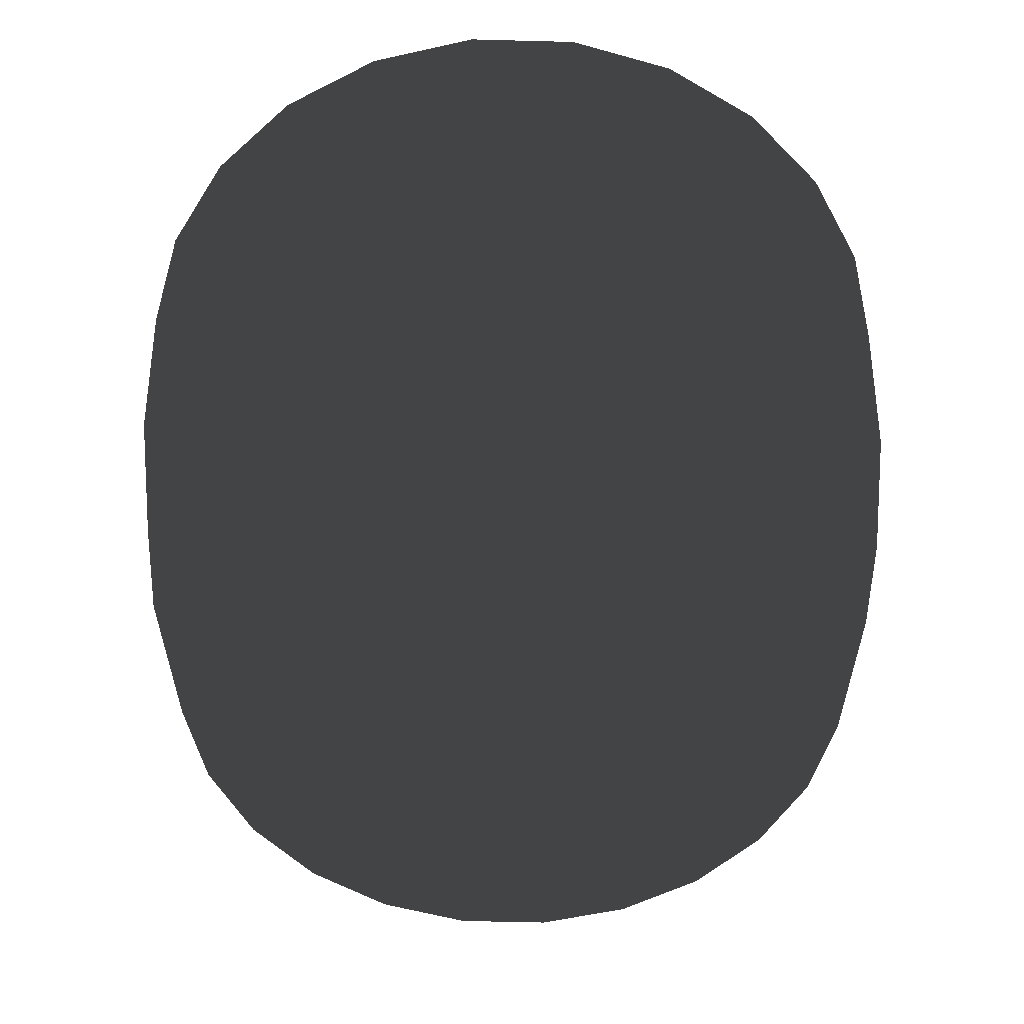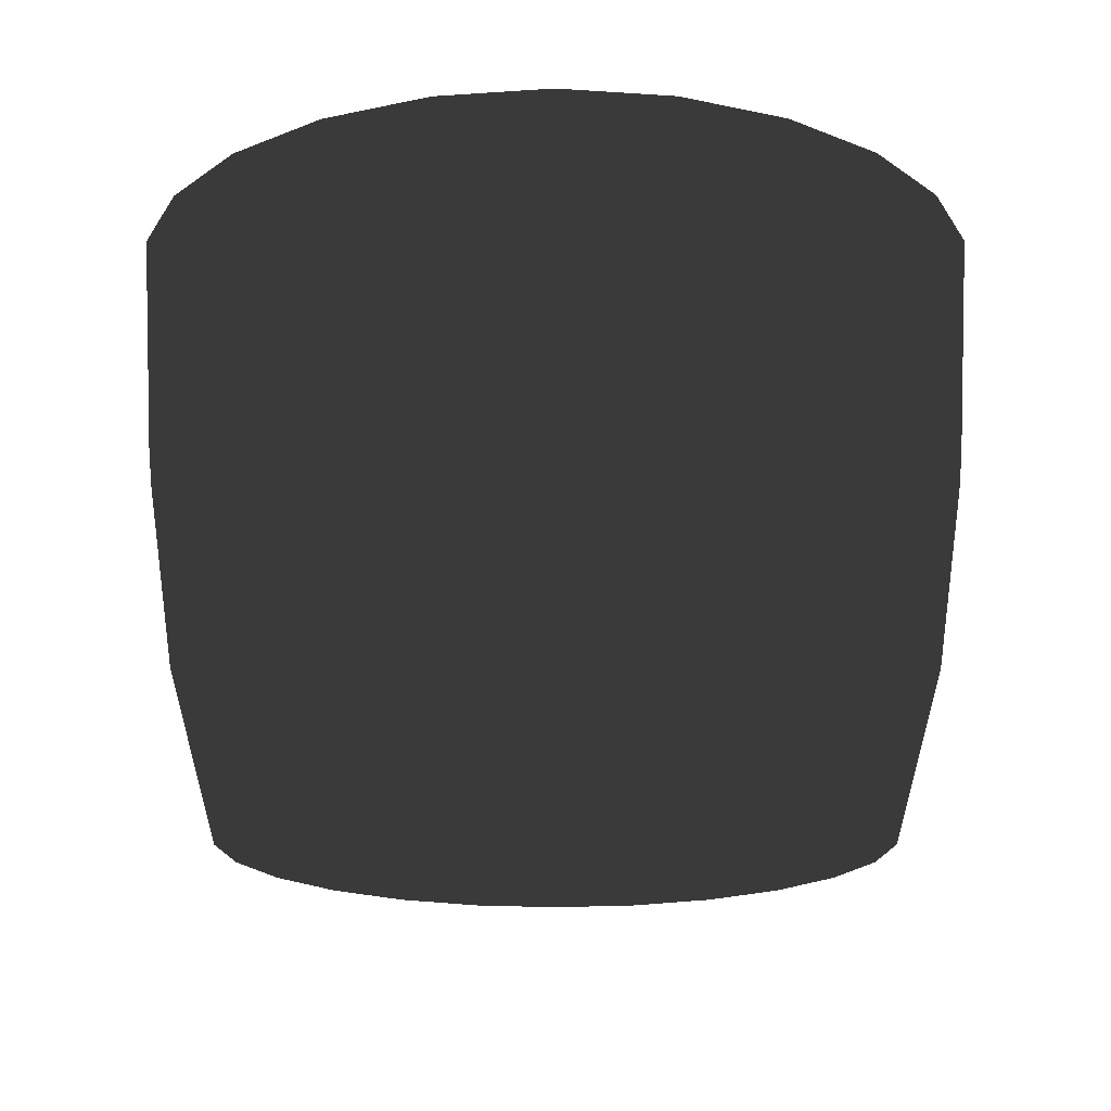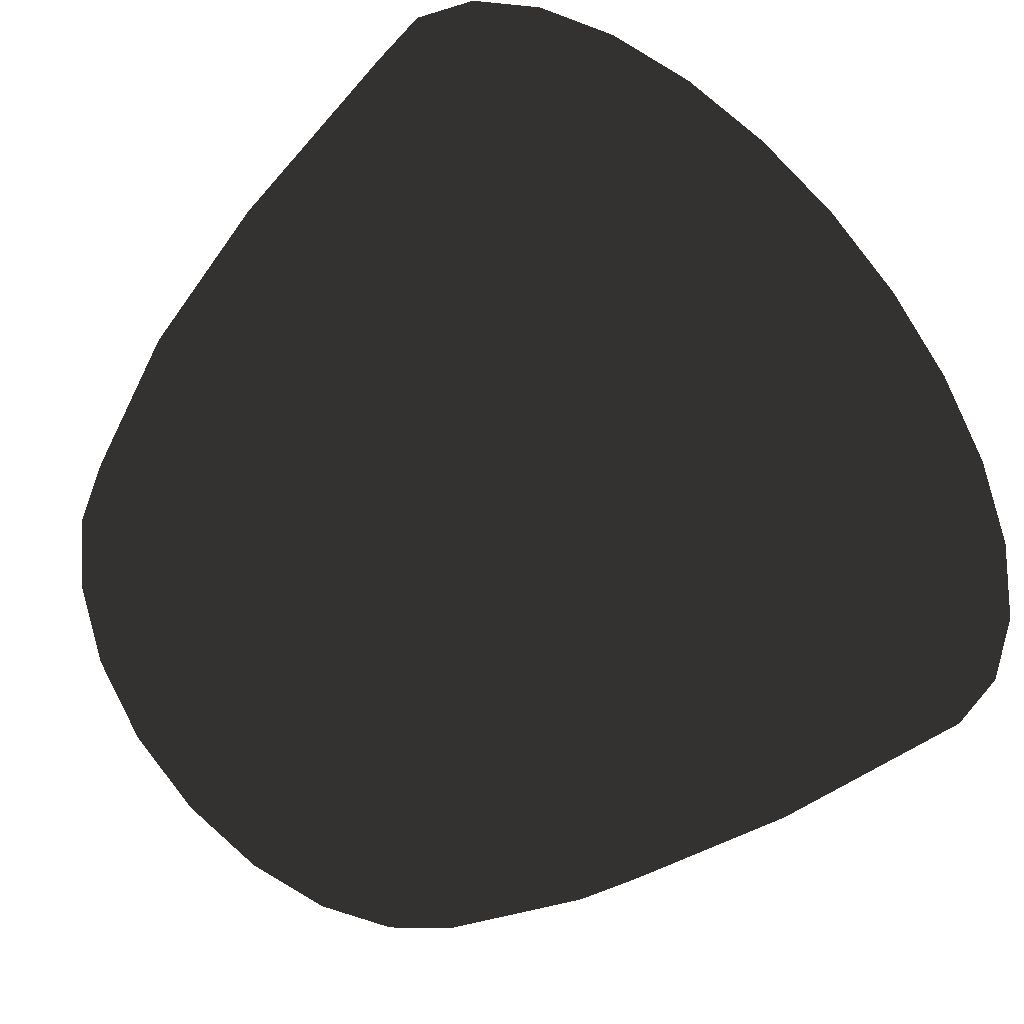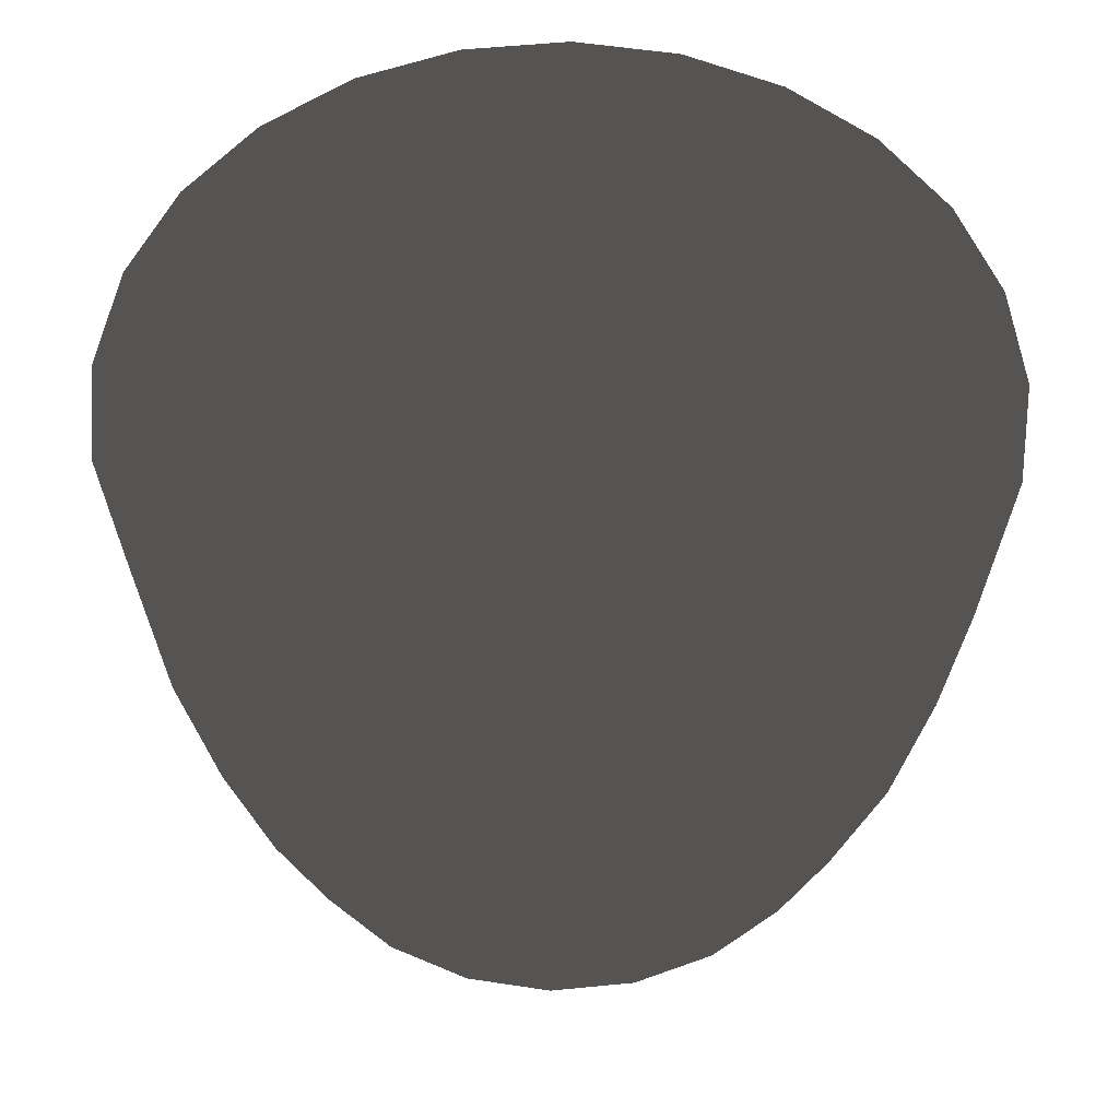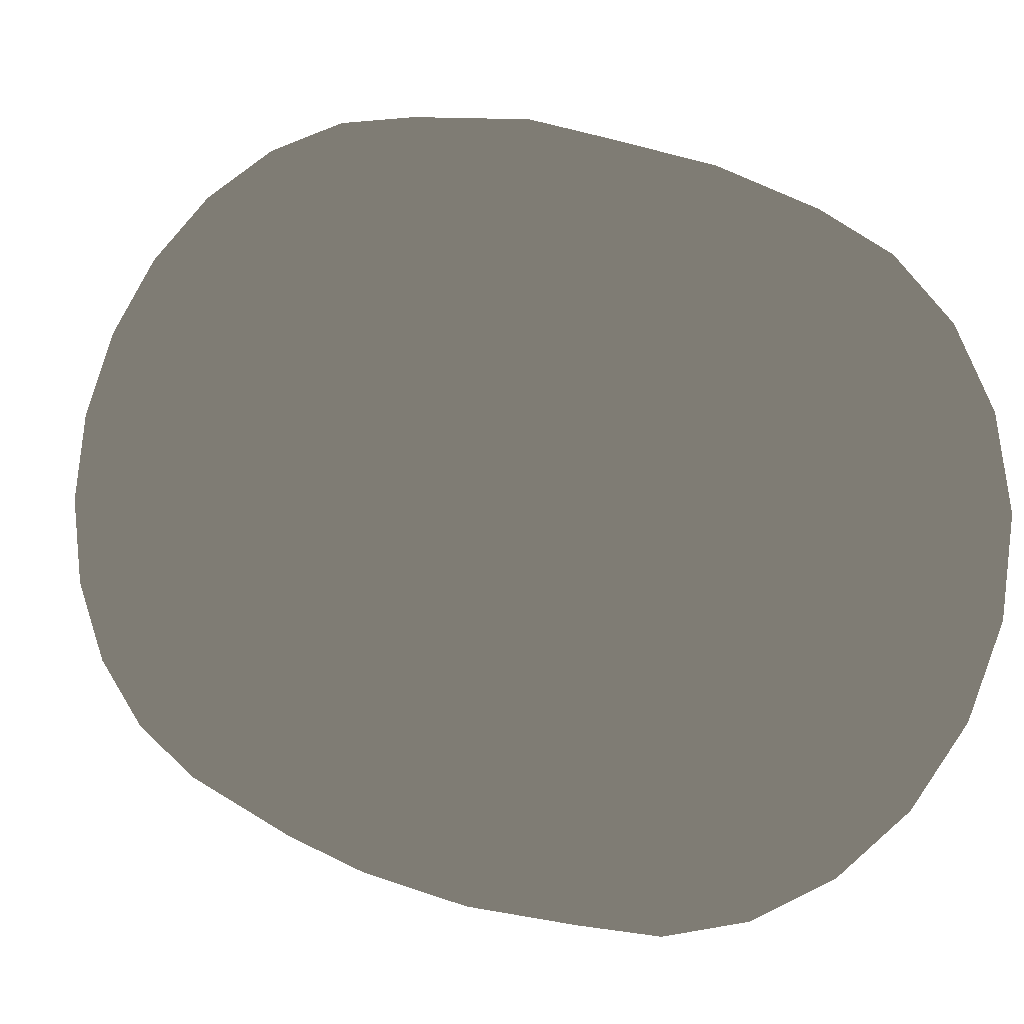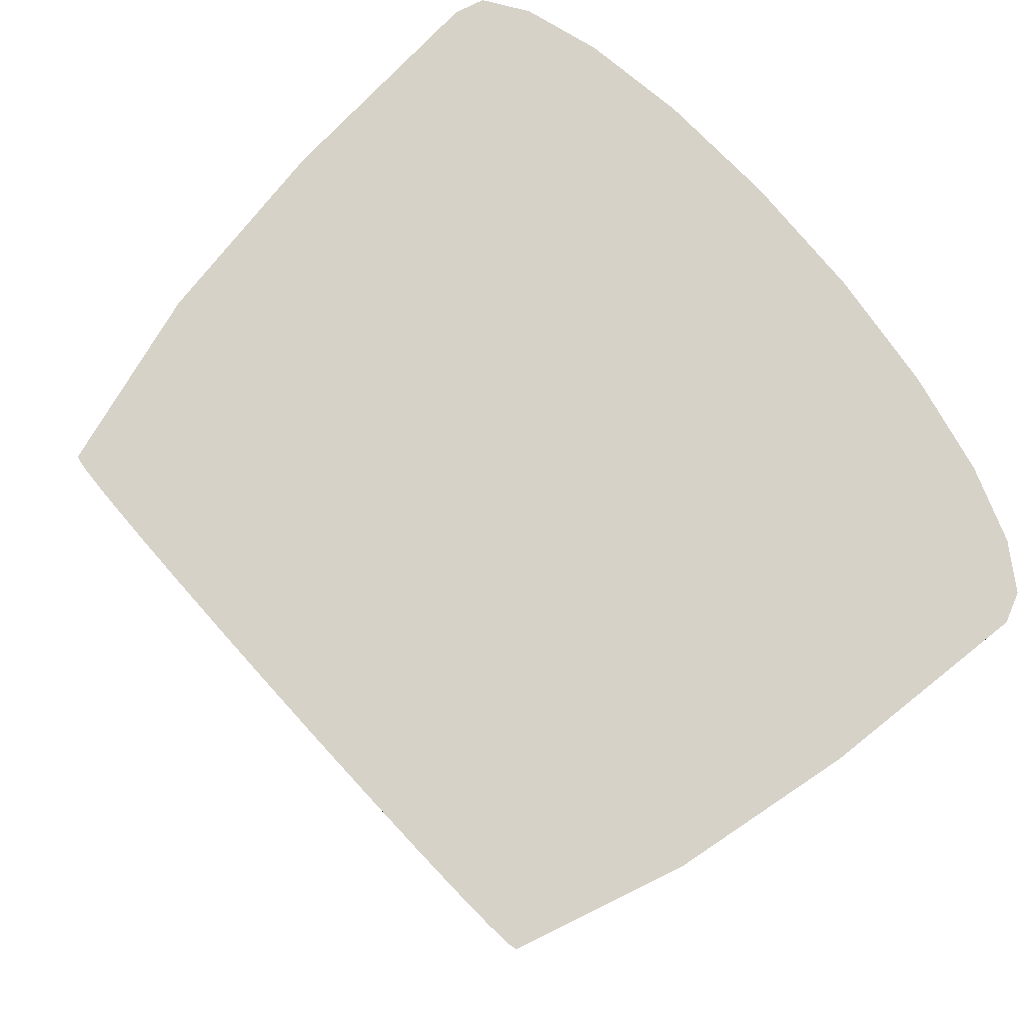
<metadata>
{"format":"obj","ext":"obj","renderer":"f3d","projection":"perspective","resolution":1024,"background":"white","views":[{"elev":-54.5,"azim":110.9,"up":"+Y"},{"elev":-18.3,"azim":105.1,"up":"+Y"},{"elev":-42.8,"azim":139.8,"up":"+Z"},{"elev":55.5,"azim":-103.4,"up":"+Y"},{"elev":-11.2,"azim":33.6,"up":"+Z"},{"elev":77.9,"azim":47.7,"up":"+Z"}]}
</metadata>
<code>
v 1.659 -1.936 -0.4472
v 1.488 -1.936 -0.8608
v 1.717 -1.016 -0.9928
v 1.914 -1.016 -0.5155
v 1.216 -1.936 -1.216
v 1.402 -1.016 -1.403
v 0.8604 -1.936 -1.489
v 0.9924 -1.016 -1.717
v 0.4468 -1.936 -1.66
v 0.5151 -1.016 -1.915
v 0.002949 -1.936 -1.718
v 0.002949 -1.016 -1.982
v -0.4409 -1.936 -1.66
v -0.5092 -1.016 -1.915
v -0.8545 -1.936 -1.489
v -0.9865 -1.016 -1.717
v -1.21 -1.936 -1.216
v -1.396 -1.016 -1.403
v -1.482 -1.936 -0.8608
v -1.711 -1.016 -0.9928
v -1.654 -1.936 -0.4472
v -1.909 -1.016 -0.5155
v -1.712 -1.936 -0.003334
v -1.976 -1.016 -0.003334
v -1.654 -1.936 0.4405
v -1.909 -1.016 0.5089
v -1.482 -1.936 0.8541
v -1.711 -1.016 0.9862
v -1.21 -1.936 1.209
v -1.396 -1.016 1.396
v -0.8545 -1.936 1.482
v -0.9865 -1.016 1.711
v -0.4409 -1.936 1.653
v -0.5092 -1.016 1.908
v 0.002949 -1.936 1.712
v 0.002949 -1.016 1.976
v 0.4468 -1.936 1.653
v 0.5151 -1.016 1.908
v 0.8604 -1.936 1.482
v 0.9924 -1.016 1.711
v 1.216 -1.936 1.209
v 1.402 -1.016 1.396
v 1.488 -1.936 0.8541
v 1.717 -1.016 0.9862
v 1.659 -1.936 0.4405
v 1.914 -1.016 0.5089
v 1.718 -1.936 -0.003334
v 1.982 -1.016 -0.003334
v 1.843 -0.02595 -1.066
v 2.056 -0.02595 -0.5534
v 1.506 -0.02595 -1.506
v 1.066 -0.02595 -1.844
v 0.553 -0.02595 -2.056
v 0.002949 -0.02595 -2.129
v -0.5471 -0.02595 -2.056
v -1.06 -0.02595 -1.844
v -1.5 -0.02595 -1.506
v -1.838 -0.02595 -1.066
v -2.05 -0.02595 -0.5534
v -2.122 -0.02595 -0.003334
v -2.05 -0.02595 0.5467
v -1.838 -0.02595 1.059
v -1.5 -0.02595 1.499
v -1.06 -0.02595 1.837
v -0.5471 -0.02595 2.049
v 0.002949 -0.02595 2.122
v 0.553 -0.02595 2.049
v 1.066 -0.02595 1.837
v 1.506 -0.02595 1.499
v 1.843 -0.02595 1.059
v 2.056 -0.02595 0.5467
v 2.128 -0.02595 -0.003334
v 1.905 1.122 -1.102
v 2.125 1.122 -0.5719
v 1.556 1.122 -1.557
v 1.101 1.122 -1.906
v 0.5715 1.122 -2.125
v 0.002949 1.122 -2.2
v -0.5656 1.122 -2.125
v -1.095 1.122 -1.906
v -1.55 1.122 -1.557
v -1.9 1.122 -1.102
v -2.119 1.122 -0.5719
v -2.194 1.122 -0.003334
v -2.119 1.122 0.5653
v -1.9 1.122 1.095
v -1.55 1.122 1.55
v -1.095 1.122 1.899
v -0.5656 1.122 2.119
v 0.002949 1.122 2.194
v 0.5715 1.122 2.119
v 1.101 1.122 1.899
v 1.556 1.122 1.55
v 1.905 1.122 1.095
v 2.125 1.122 0.5653
v 2.2 1.122 -0.003334
v 1.309 -1.473 -0.7575
v 1.46 -1.473 -0.3937
v 0.002949 -1.473 -0.003334
v 1.069 -1.473 -1.07
v 0.7571 -1.473 -1.31
v 0.3933 -1.473 -1.46
v 0.002949 -1.473 -1.512
v -0.3874 -1.473 -1.46
v -0.7512 -1.473 -1.31
v -1.064 -1.473 -1.07
v -1.303 -1.473 -0.7575
v -1.454 -1.473 -0.3937
v -1.505 -1.473 -0.003334
v -1.454 -1.473 0.3871
v -1.303 -1.473 0.7508
v -1.064 -1.473 1.063
v -0.7512 -1.473 1.303
v -0.3874 -1.473 1.454
v 0.002949 -1.473 1.505
v 0.3933 -1.473 1.454
v 0.7571 -1.473 1.303
v 1.07 -1.473 1.063
v 1.309 -1.473 0.7508
v 1.46 -1.473 0.3871
v 1.511 -1.473 -0.003334
v 1.46 -1.936 -0.3937
v 1.309 -1.936 -0.7575
v 1.069 -1.936 -1.07
v 0.7571 -1.936 -1.31
v 0.3933 -1.936 -1.46
v 0.002949 -1.936 -1.512
v -0.3874 -1.936 -1.46
v -0.7512 -1.936 -1.31
v -1.064 -1.936 -1.07
v -1.303 -1.936 -0.7575
v -1.454 -1.936 -0.3937
v -1.505 -1.936 -0.003334
v -1.454 -1.936 0.3871
v -1.303 -1.936 0.7508
v -1.064 -1.936 1.063
v -0.7512 -1.936 1.303
v -0.3874 -1.936 1.454
v 0.002949 -1.936 1.505
v 0.3933 -1.936 1.454
v 0.7571 -1.936 1.303
v 1.07 -1.936 1.063
v 1.309 -1.936 0.7508
v 1.46 -1.936 0.3871
v 1.511 -1.936 -0.003334
f 2 4 1
f 2 6 3
f 7 6 5
f 9 8 7
f 11 10 9
f 13 12 11
f 15 14 13
f 15 18 16
f 19 18 17
f 21 20 19
f 21 24 22
f 25 24 23
f 25 28 26
f 29 28 27
f 31 30 29
f 33 32 31
f 33 36 34
f 35 38 36
f 39 38 37
f 39 42 40
f 43 42 41
f 45 44 43
f 47 46 45
f 47 4 48
f 3 50 4
f 3 51 49
f 8 51 6
f 8 53 52
f 12 53 10
f 12 55 54
f 14 56 55
f 16 57 56
f 20 57 18
f 22 58 20
f 22 60 59
f 24 61 60
f 28 61 26
f 28 63 62
f 32 63 30
f 32 65 64
f 34 66 65
f 38 66 36
f 40 67 38
f 40 69 68
f 42 70 69
f 44 71 70
f 46 72 71
f 48 50 72
f 50 73 74
f 51 73 49
f 52 75 51
f 53 76 52
f 54 77 53
f 55 78 54
f 56 79 55
f 57 80 56
f 58 81 57
f 58 83 82
f 60 83 59
f 60 85 84
f 62 85 61
f 62 87 86
f 63 88 87
f 64 89 88
f 66 89 65
f 66 91 90
f 67 92 91
f 69 92 68
f 69 94 93
f 71 94 70
f 71 96 95
f 72 74 96
f 2 3 4
f 2 5 6
f 7 8 6
f 9 10 8
f 11 12 10
f 13 14 12
f 15 16 14
f 15 17 18
f 19 20 18
f 21 22 20
f 21 23 24
f 25 26 24
f 25 27 28
f 29 30 28
f 31 32 30
f 33 34 32
f 33 35 36
f 35 37 38
f 39 40 38
f 39 41 42
f 43 44 42
f 45 46 44
f 47 48 46
f 47 1 4
f 3 49 50
f 3 6 51
f 8 52 51
f 8 10 53
f 12 54 53
f 12 14 55
f 14 16 56
f 16 18 57
f 20 58 57
f 22 59 58
f 22 24 60
f 24 26 61
f 28 62 61
f 28 30 63
f 32 64 63
f 32 34 65
f 34 36 66
f 38 67 66
f 40 68 67
f 40 42 69
f 42 44 70
f 44 46 71
f 46 48 72
f 48 4 50
f 50 49 73
f 51 75 73
f 52 76 75
f 53 77 76
f 54 78 77
f 55 79 78
f 56 80 79
f 57 81 80
f 58 82 81
f 58 59 83
f 60 84 83
f 60 61 85
f 62 86 85
f 62 63 87
f 63 64 88
f 64 65 89
f 66 90 89
f 66 67 91
f 67 68 92
f 69 93 92
f 69 70 94
f 71 95 94
f 71 72 96
f 72 50 74
f 97 98 99
f 100 97 99
f 101 100 99
f 102 101 99
f 103 102 99
f 104 103 99
f 105 104 99
f 106 105 99
f 107 106 99
f 108 107 99
f 109 108 99
f 110 109 99
f 111 110 99
f 112 111 99
f 113 112 99
f 114 113 99
f 115 114 99
f 116 115 99
f 117 116 99
f 118 117 99
f 119 118 99
f 120 119 99
f 121 120 99
f 98 121 99
f 1 123 2
f 5 123 124
f 5 125 7
f 7 126 9
f 9 127 11
f 13 127 128
f 13 129 15
f 17 129 130
f 17 131 19
f 21 131 132
f 21 133 23
f 25 133 134
f 25 135 27
f 27 136 29
f 29 137 31
f 33 137 138
f 33 139 35
f 35 140 37
f 37 141 39
f 39 142 41
f 43 142 143
f 43 144 45
f 45 145 47
f 1 145 122
f 75 79 87
f 122 97 123
f 123 100 124
f 124 101 125
f 125 102 126
f 126 103 127
f 127 104 128
f 128 105 129
f 129 106 130
f 130 107 131
f 131 108 132
f 132 109 133
f 133 110 134
f 134 111 135
f 135 112 136
f 136 113 137
f 137 114 138
f 138 115 139
f 139 116 140
f 140 117 141
f 141 118 142
f 142 119 143
f 143 120 144
f 144 121 145
f 145 98 122
f 1 122 123
f 5 2 123
f 5 124 125
f 7 125 126
f 9 126 127
f 13 11 127
f 13 128 129
f 17 15 129
f 17 130 131
f 21 19 131
f 21 132 133
f 25 23 133
f 25 134 135
f 27 135 136
f 29 136 137
f 33 31 137
f 33 138 139
f 35 139 140
f 37 140 141
f 39 141 142
f 43 41 142
f 43 143 144
f 45 144 145
f 1 47 145
f 95 96 74
f 74 73 75
f 75 76 77
f 77 78 79
f 79 80 83
f 80 81 83
f 81 82 83
f 83 84 85
f 85 86 87
f 87 88 89
f 89 90 91
f 91 92 93
f 93 94 95
f 95 74 75
f 75 77 79
f 83 85 79
f 85 87 79
f 87 89 91
f 91 93 87
f 93 95 87
f 95 75 87
f 122 98 97
f 123 97 100
f 124 100 101
f 125 101 102
f 126 102 103
f 127 103 104
f 128 104 105
f 129 105 106
f 130 106 107
f 131 107 108
f 132 108 109
f 133 109 110
f 134 110 111
f 135 111 112
f 136 112 113
f 137 113 114
f 138 114 115
f 139 115 116
f 140 116 117
f 141 117 118
f 142 118 119
f 143 119 120
f 144 120 121
f 145 121 98

</code>
